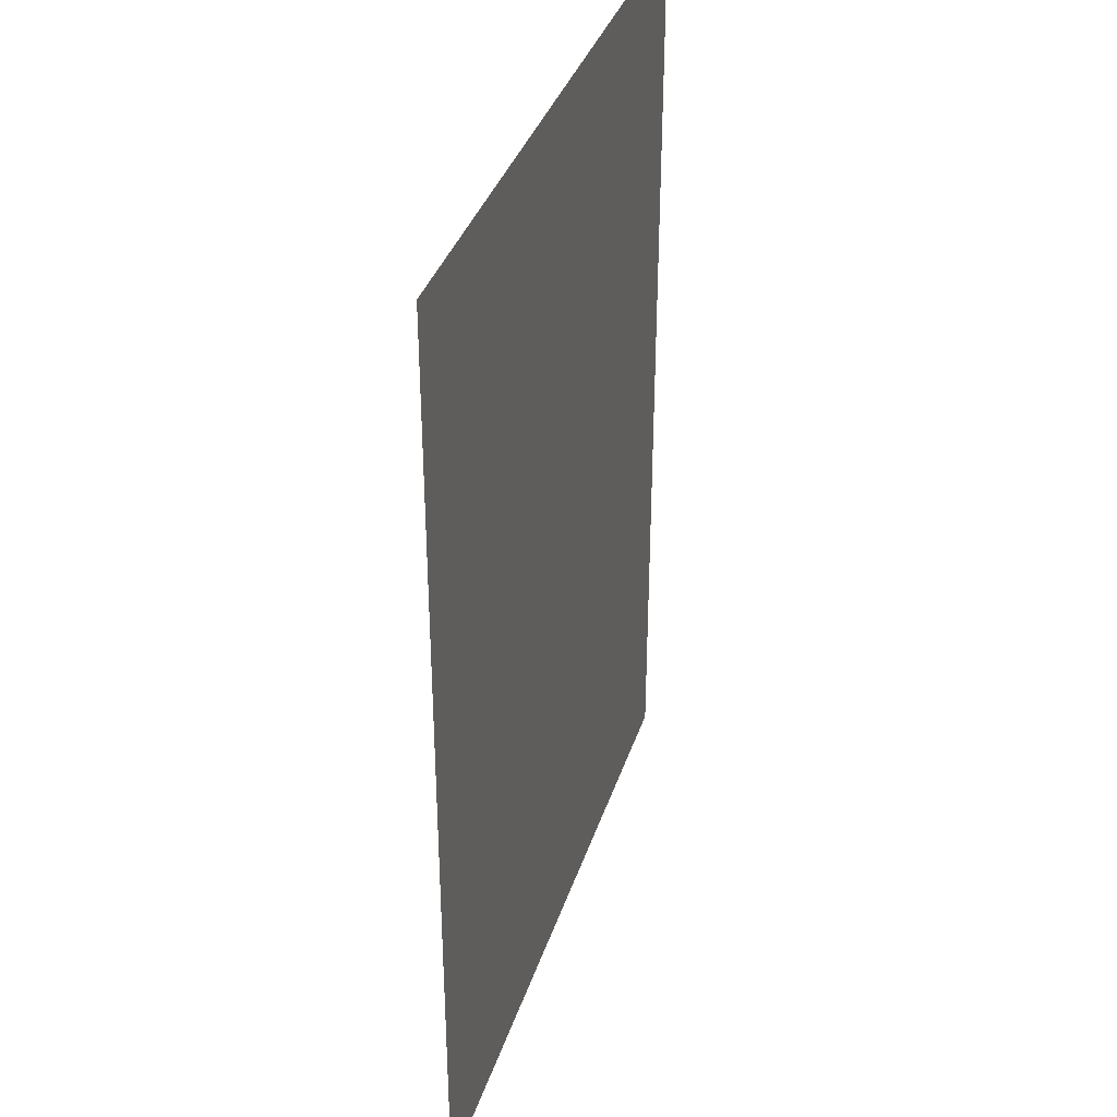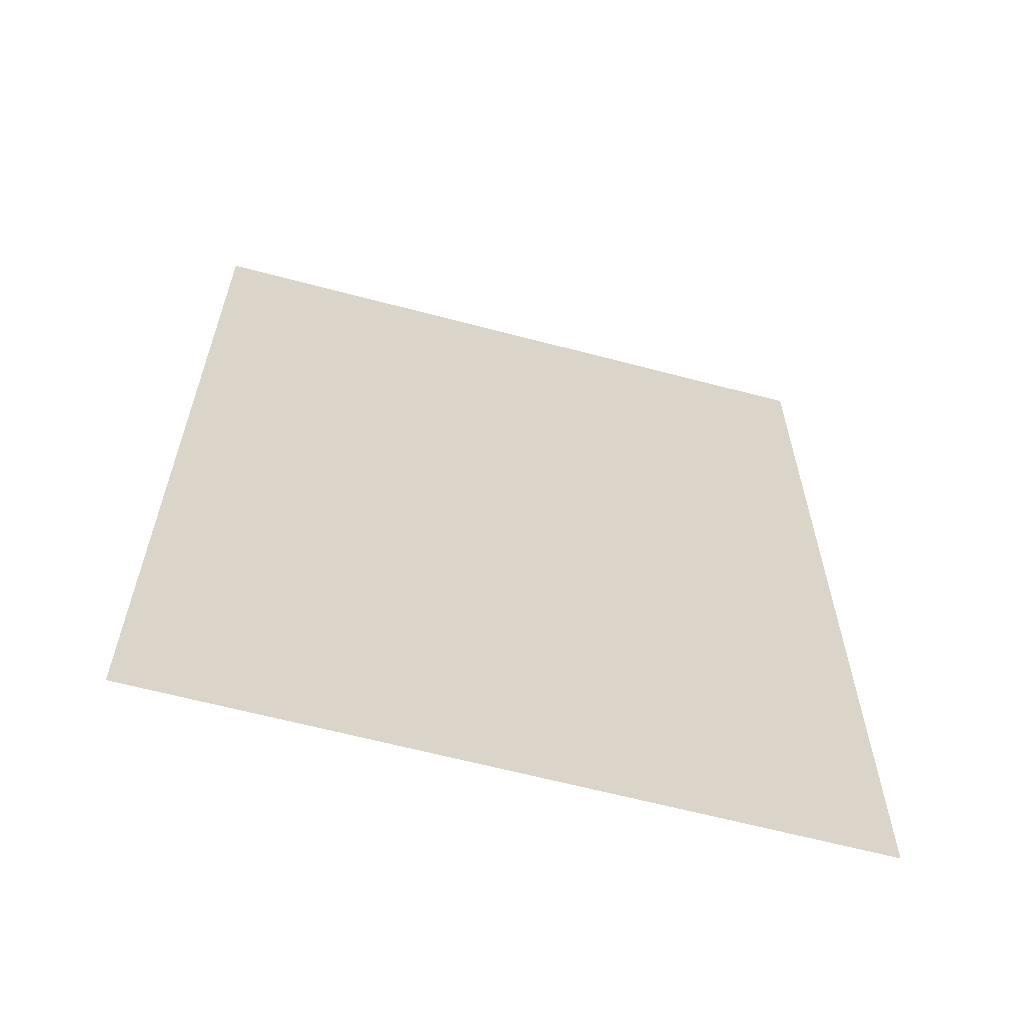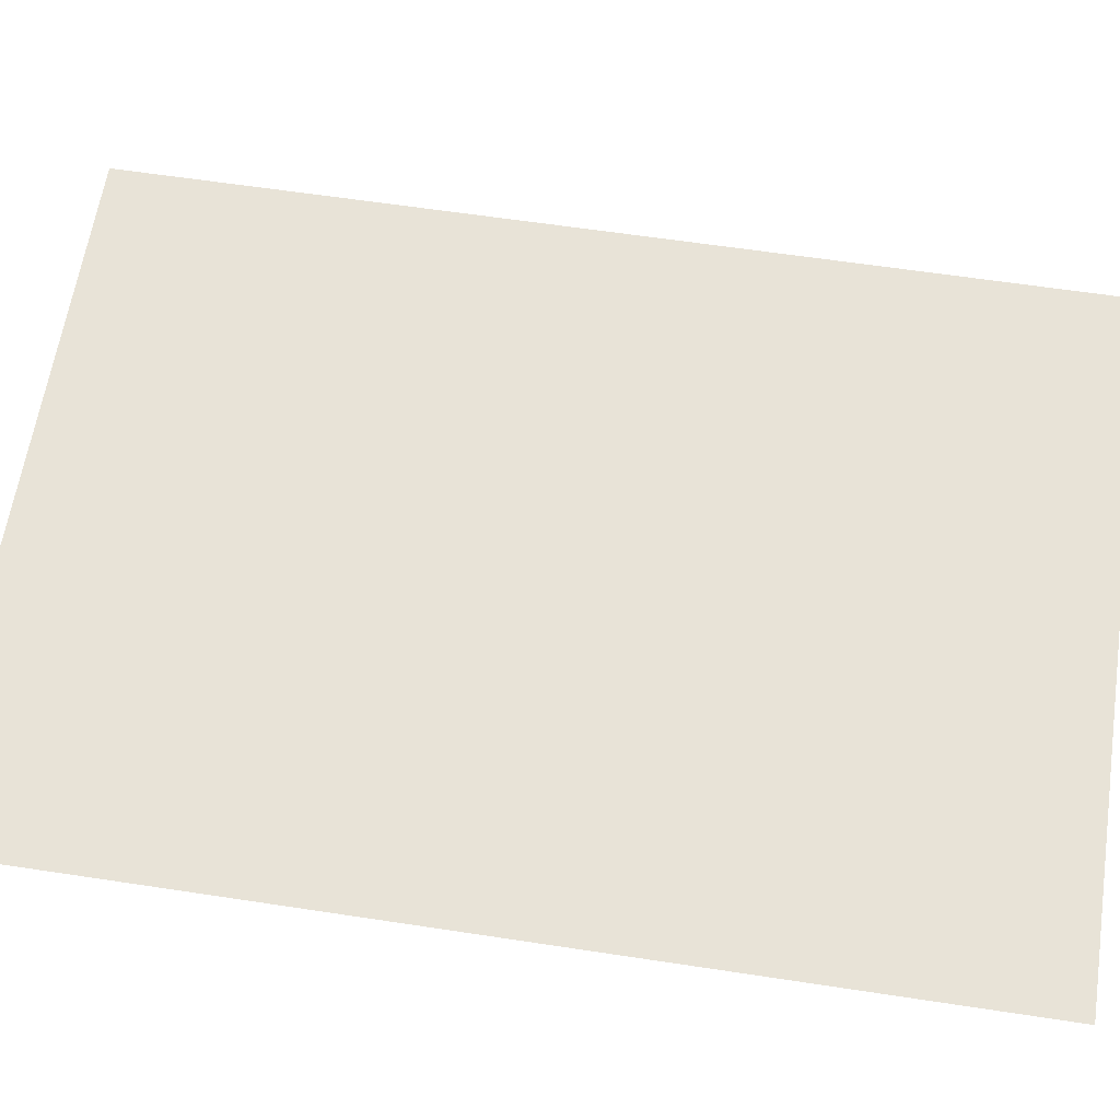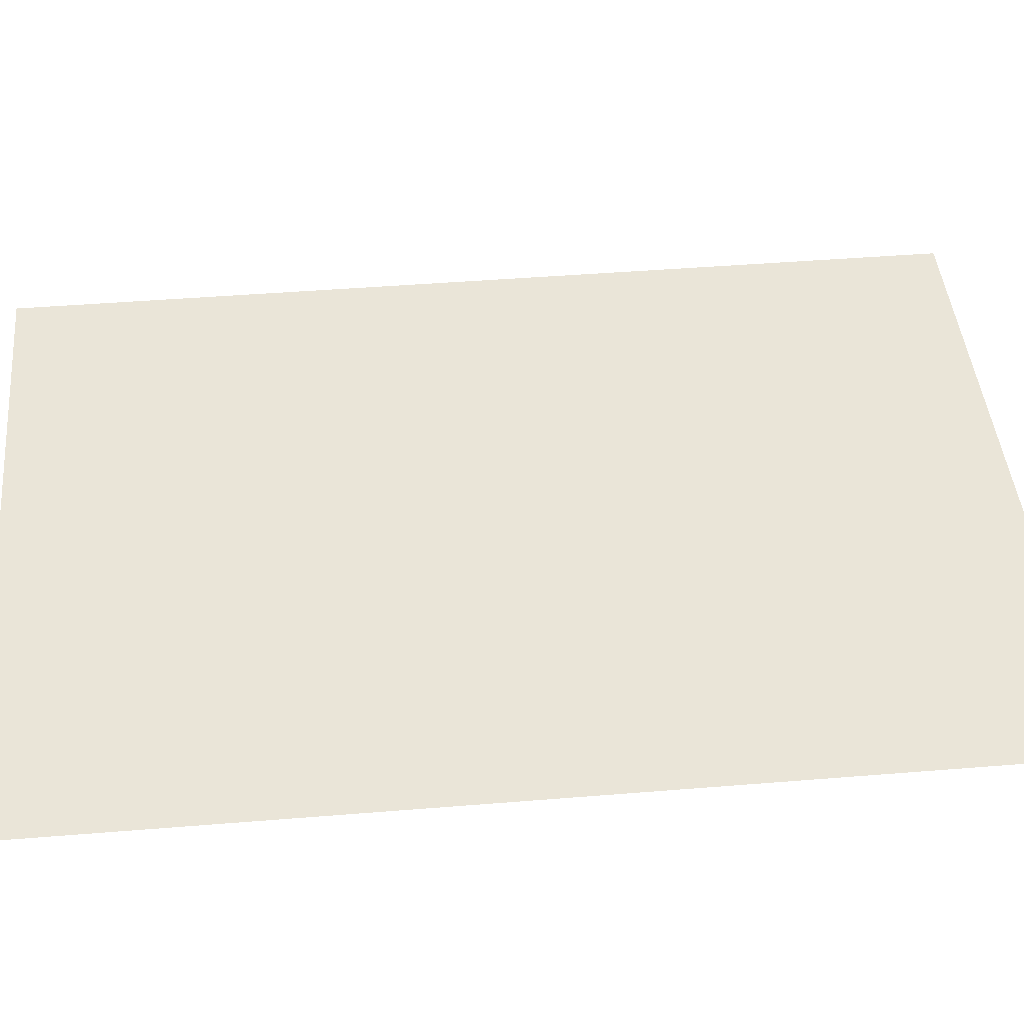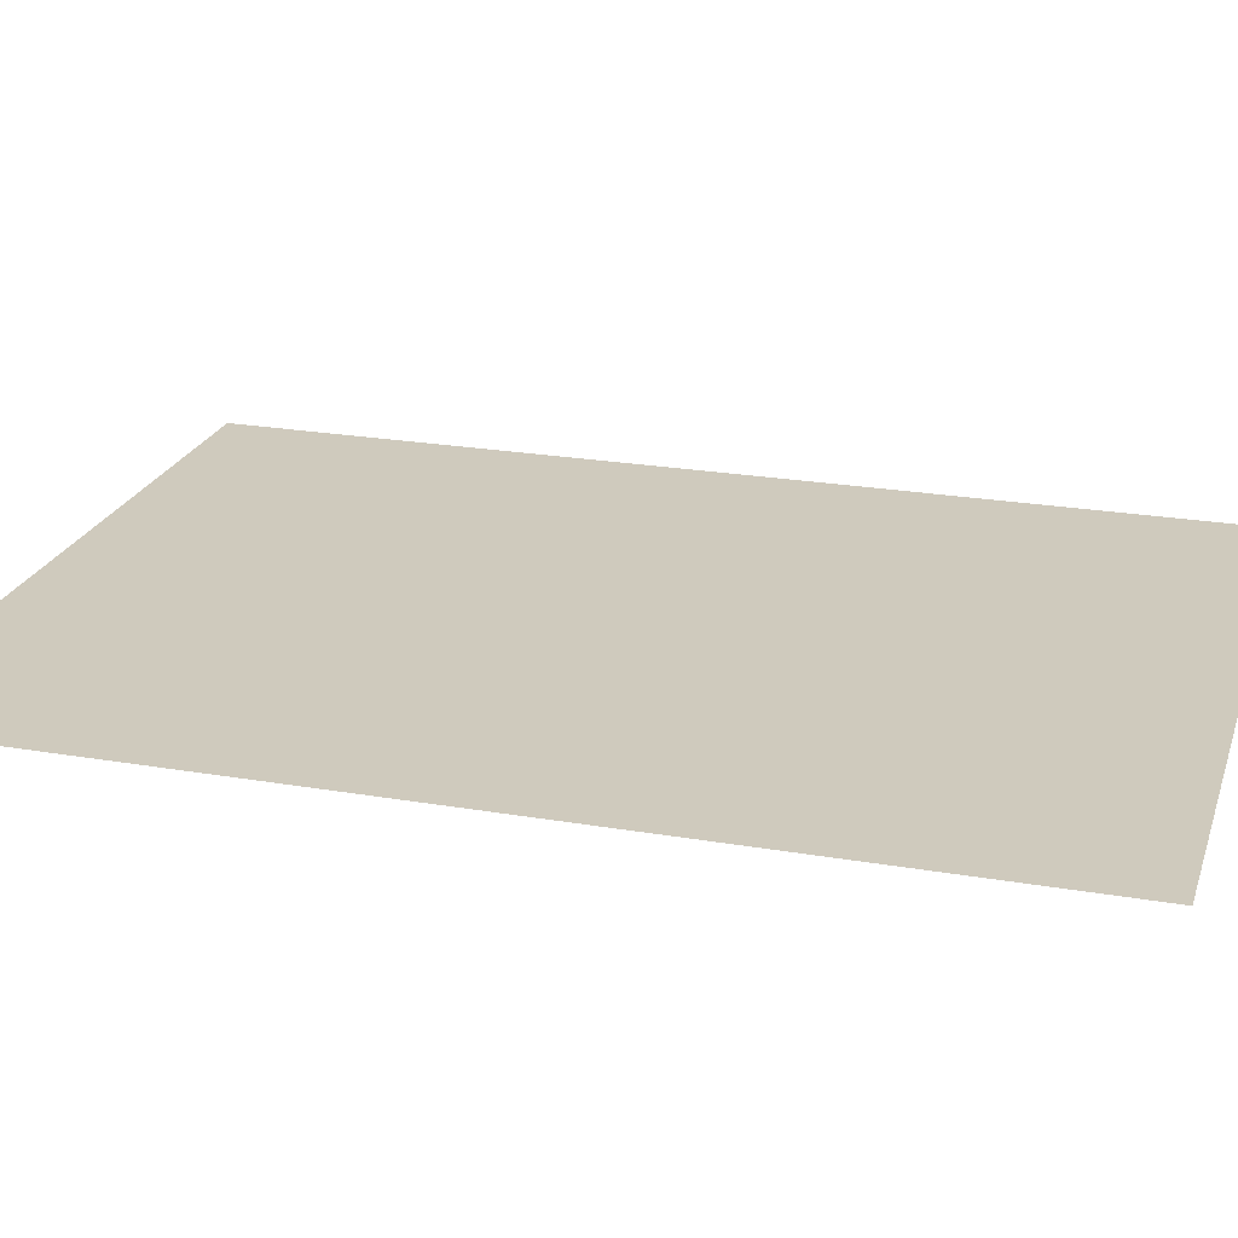
<metadata>
{"format":"obj","ext":"obj","renderer":"f3d","projection":"perspective","resolution":1024,"background":"white","views":[{"elev":36.8,"azim":-72.8,"up":"+Y"},{"elev":-63.0,"azim":-15.0,"up":"+Y"},{"elev":61.9,"azim":98.8,"up":"+Z"},{"elev":44.5,"azim":84.6,"up":"+Z"},{"elev":22.8,"azim":-73.6,"up":"+Z"}]}
</metadata>
<code>
g default
v -1.37 -1.9 -0.002705
v 1.37 -1.9 -0.002705
v -1.37 1.9 -0.000262
v 1.37 1.9 -0.000262
g pPlane1
f 1 2 3
f 3 2 4

</code>
